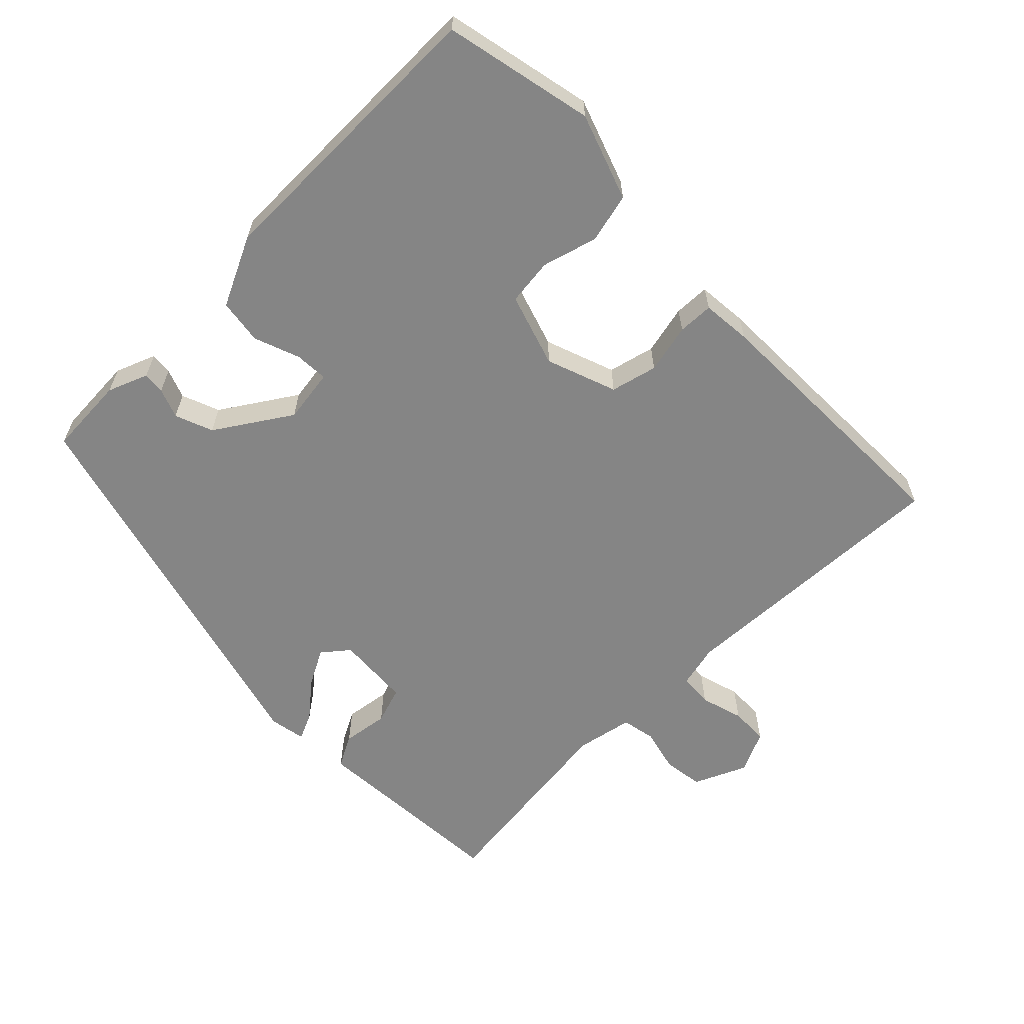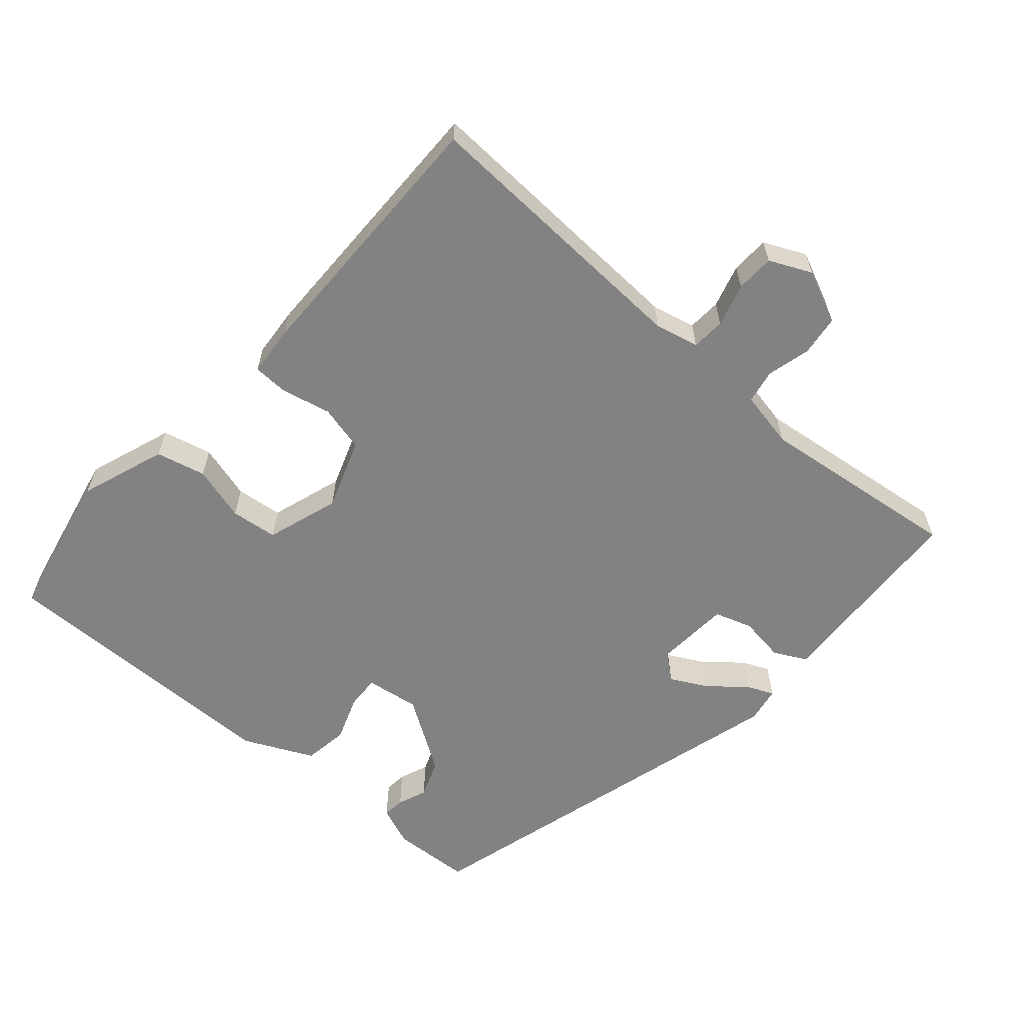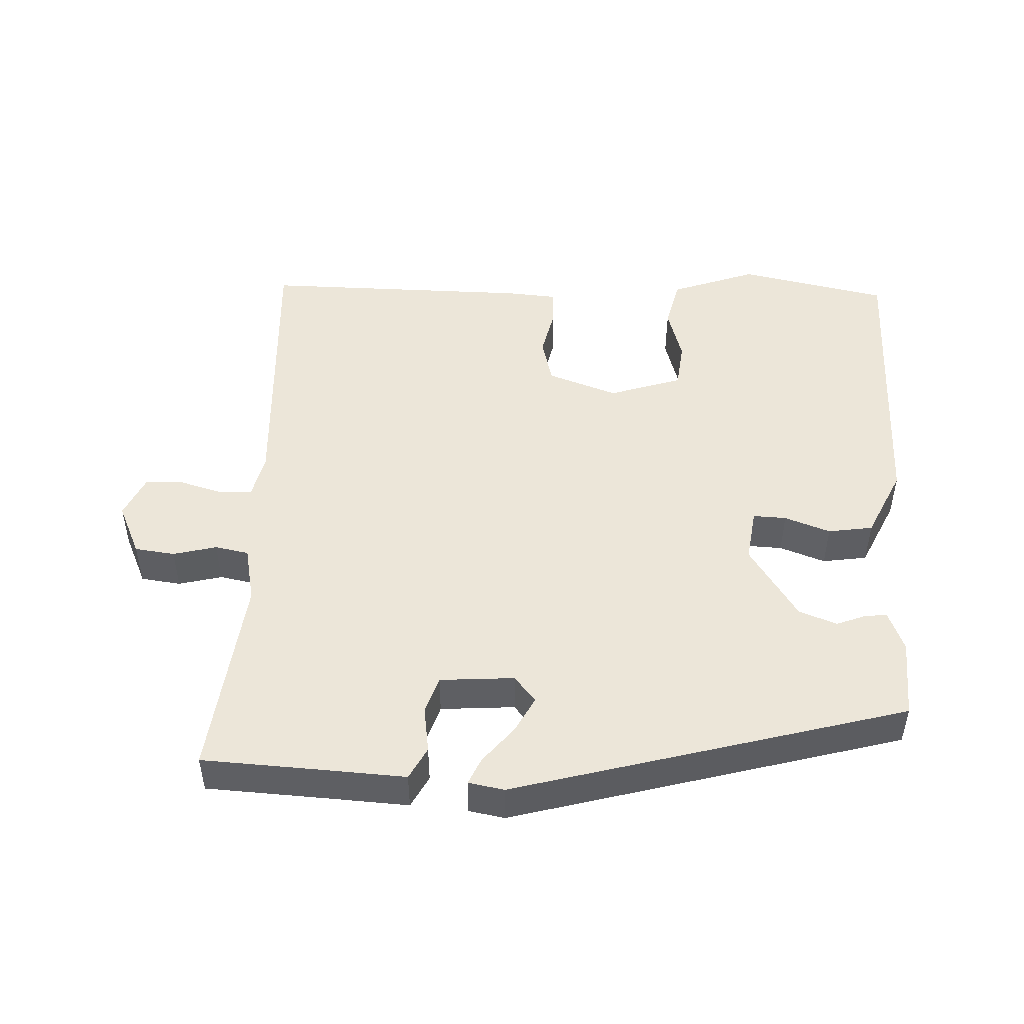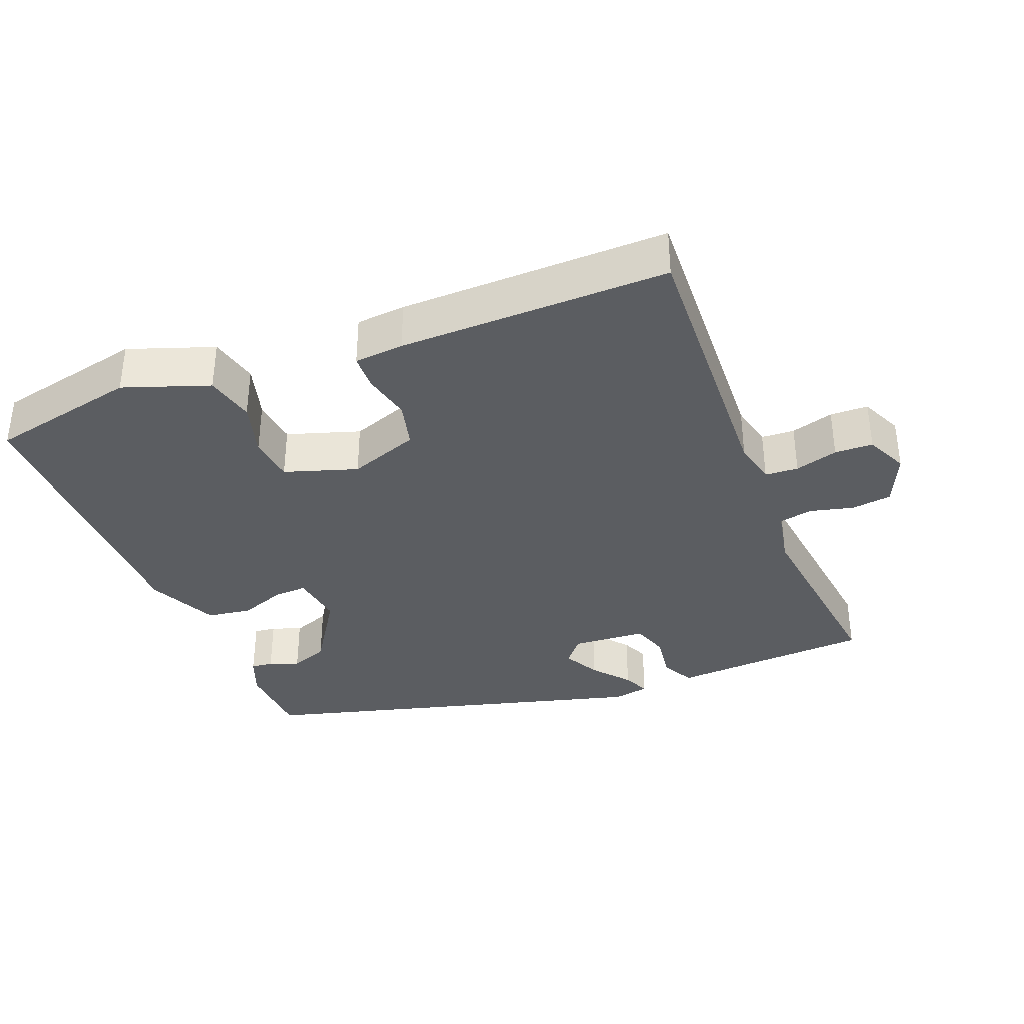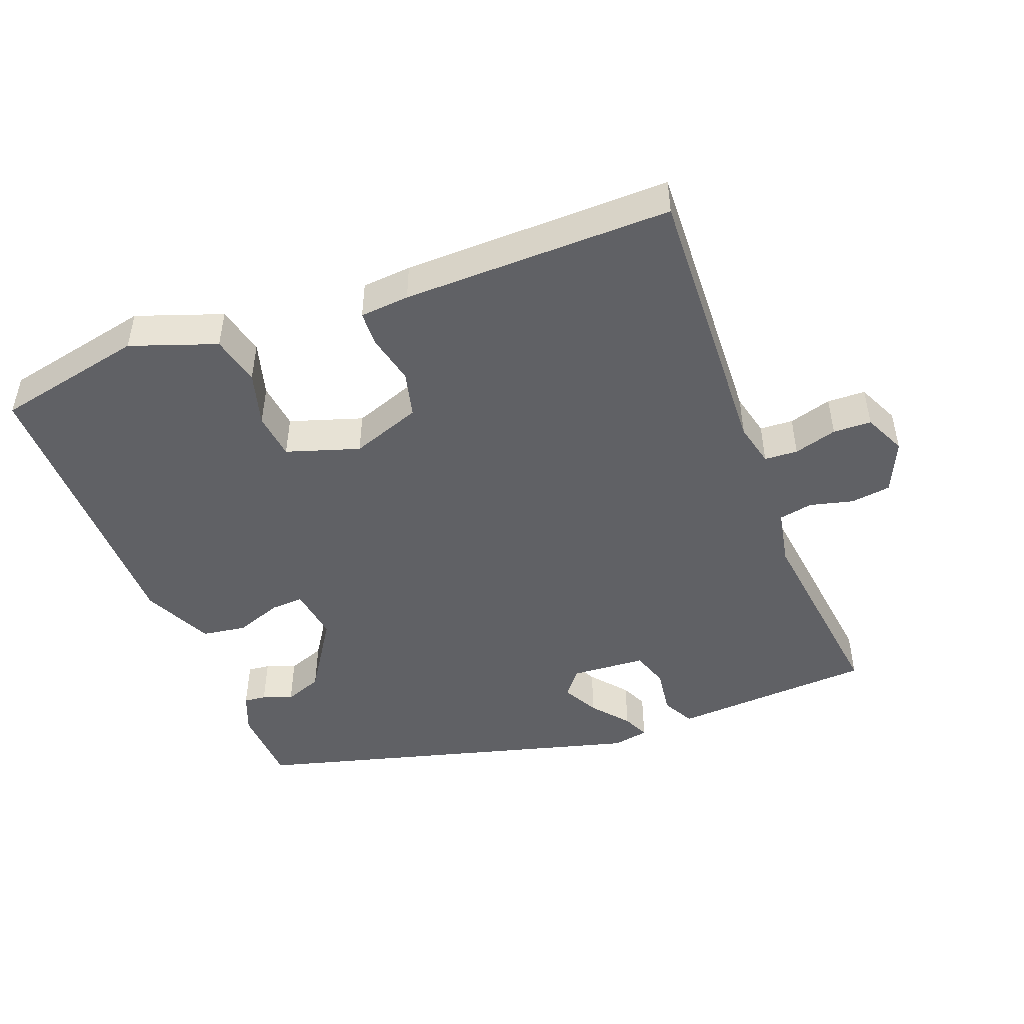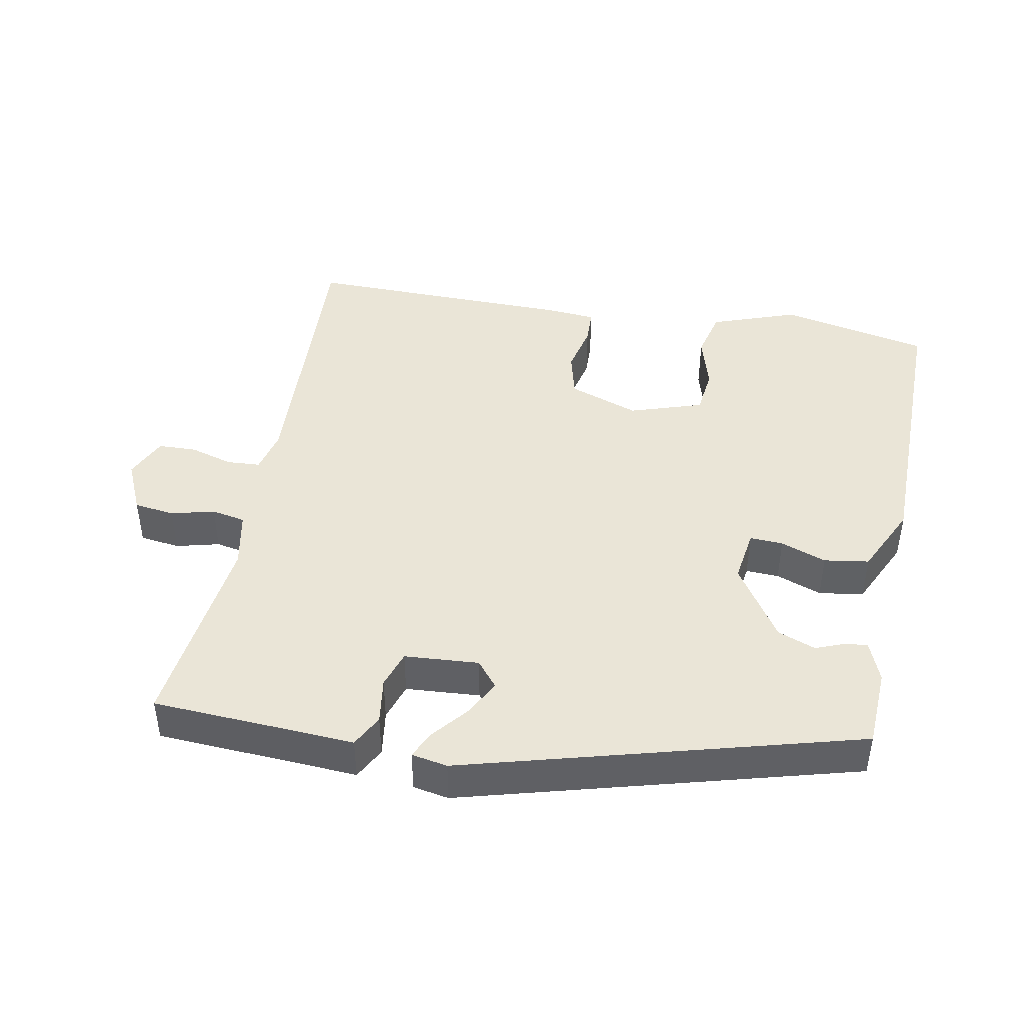
<metadata>
{"format":"obj","ext":"obj","renderer":"f3d","projection":"perspective","resolution":1024,"background":"white","views":[{"elev":-61.7,"azim":-43.8,"up":"+Y"},{"elev":-60.9,"azim":50.2,"up":"+Y"},{"elev":48.9,"azim":-176.3,"up":"+Y"},{"elev":-36.0,"azim":23.0,"up":"+Y"},{"elev":-47.7,"azim":22.4,"up":"+Y"},{"elev":44.4,"azim":-167.9,"up":"+Y"}]}
</metadata>
<code>
v 0.502 0.07 0.452
v 0.474 0.07 0.052
v 0.487 0.07 -0.01
v 0.534 0.07 -0.014
v 0.595 0.07 0.002
v 0.649 0.07 -0.001
v 0.675 0.07 -0.061
v 0.64 0.07 -0.134
v 0.583 0.07 -0.14
v 0.522 0.07 -0.123
v 0.474 0.07 -0.131
v 0.456 0.07 -0.211
v 0.484 0.07 -0.499
v 0.318 0.07 -0.504
v 0.198 0.07 -0.508
v 0.175 0.07 -0.462
v 0.186 0.07 -0.397
v 0.17 0.07 -0.344
v 0.065 0.07 -0.334
v 0.034 0.07 -0.37
v 0.06 0.07 -0.422
v 0.101 0.07 -0.474
v 0.117 0.07 -0.512
v 0.066 0.07 -0.52
v -0.484 0.07 -0.355
v -0.487 0.07 -0.243
v -0.463 0.07 -0.187
v -0.432 0.07 -0.191
v -0.391 0.07 -0.208
v -0.337 0.07 -0.189
v -0.266 0.07 -0.086
v -0.275 0.07 -0.01
v -0.322 0.07 -0.011
v -0.387 0.07 -0.033
v -0.45 0.07 -0.022
v -0.494 0.07 0.077
v -0.487 0.07 0.491
v -0.275 0.07 0.53
v -0.155 0.07 0.484
v -0.14 0.07 0.414
v -0.164 0.07 0.337
v -0.158 0.07 0.271
v -0.056 0.07 0.235
v 0.044 0.07 0.268
v 0.062 0.07 0.333
v 0.048 0.07 0.403
v 0.051 0.07 0.453
v 0.121 0.07 0.457
v 0.502 0 0.452
v 0.474 0 0.052
v 0.487 0 -0.01
v 0.534 0 -0.014
v 0.595 0 0.002
v 0.649 0 -0.001
v 0.675 0 -0.061
v 0.64 0 -0.134
v 0.583 0 -0.14
v 0.522 0 -0.123
v 0.474 0 -0.131
v 0.456 0 -0.211
v 0.484 0 -0.499
v 0.318 0 -0.504
v 0.198 0 -0.508
v 0.175 0 -0.462
v 0.186 0 -0.397
v 0.17 0 -0.344
v 0.065 0 -0.334
v 0.034 0 -0.37
v 0.06 0 -0.422
v 0.101 0 -0.474
v 0.117 0 -0.512
v 0.066 0 -0.52
v -0.484 0 -0.355
v -0.487 0 -0.243
v -0.463 0 -0.187
v -0.432 0 -0.191
v -0.391 0 -0.208
v -0.337 0 -0.189
v -0.266 0 -0.086
v -0.275 0 -0.01
v -0.322 0 -0.011
v -0.387 0 -0.033
v -0.45 0 -0.022
v -0.494 0 0.077
v -0.487 0 0.491
v -0.275 0 0.53
v -0.155 0 0.484
v -0.14 0 0.414
v -0.164 0 0.337
v -0.158 0 0.271
v -0.056 0 0.235
v 0.044 0 0.268
v 0.062 0 0.333
v 0.048 0 0.403
v 0.051 0 0.453
v 0.121 0 0.457
f 48 1 2
f 47 48 2
f 46 47 2
f 45 46 2
f 44 45 2 3
f 43 44 3
f 42 43 3
f 39 40 41
f 38 39 41
f 37 38 41
f 36 37 41
f 35 36 41
f 34 35 41
f 33 34 41
f 32 33 41 42
f 31 32 42 3
f 27 28 29
f 26 27 29
f 25 26 29
f 24 25 29
f 23 24 29
f 22 23 29
f 21 22 29
f 20 21 29 30
f 19 20 30 31
f 14 15 16 17
f 14 17 18
f 13 14 18
f 12 13 18
f 19 31 3
f 18 19 3
f 12 18 3
f 11 12 3
f 8 9 10
f 7 8 10
f 6 7 10
f 5 6 10
f 4 5 10
f 3 4 10 11
f 50 49 96
f 50 96 95
f 50 95 94
f 50 94 93
f 51 50 93 92
f 51 92 91
f 51 91 90
f 89 88 87
f 89 87 86
f 89 86 85
f 89 85 84
f 89 84 83
f 89 83 82
f 89 82 81
f 90 89 81 80
f 51 90 80 79
f 77 76 75
f 77 75 74
f 77 74 73
f 77 73 72
f 77 72 71
f 77 71 70
f 77 70 69
f 78 77 69 68
f 79 78 68 67
f 65 64 63 62
f 66 65 62
f 66 62 61
f 66 61 60
f 51 79 67
f 51 67 66
f 51 66 60
f 51 60 59
f 58 57 56
f 58 56 55
f 58 55 54
f 58 54 53
f 58 53 52
f 59 58 52 51
f 1 49 50 2
f 2 50 51 3
f 3 51 52 4
f 4 52 53 5
f 5 53 54 6
f 6 54 55 7
f 7 55 56 8
f 8 56 57 9
f 9 57 58 10
f 10 58 59 11
f 11 59 60 12
f 12 60 61 13
f 13 61 62 14
f 14 62 63 15
f 15 63 64 16
f 16 64 65 17
f 17 65 66 18
f 18 66 67 19
f 19 67 68 20
f 20 68 69 21
f 21 69 70 22
f 22 70 71 23
f 23 71 72 24
f 24 72 73 25
f 25 73 74 26
f 26 74 75 27
f 27 75 76 28
f 28 76 77 29
f 29 77 78 30
f 30 78 79 31
f 31 79 80 32
f 32 80 81 33
f 33 81 82 34
f 34 82 83 35
f 35 83 84 36
f 36 84 85 37
f 37 85 86 38
f 38 86 87 39
f 39 87 88 40
f 40 88 89 41
f 41 89 90 42
f 42 90 91 43
f 43 91 92 44
f 44 92 93 45
f 45 93 94 46
f 46 94 95 47
f 47 95 96 48
f 48 96 49 1

</code>
